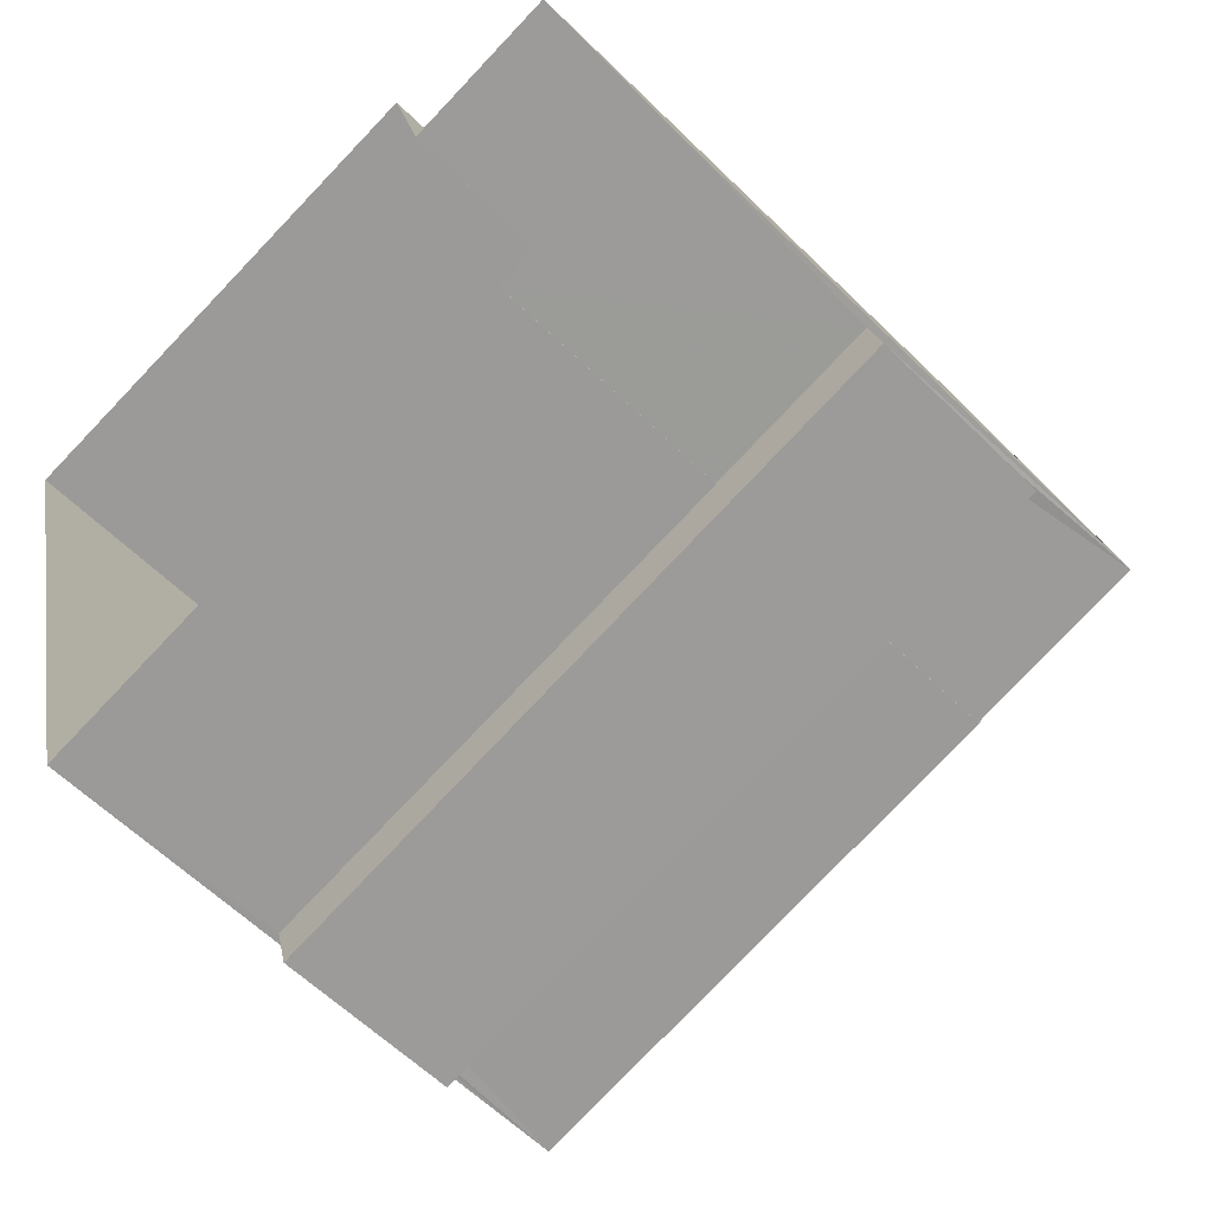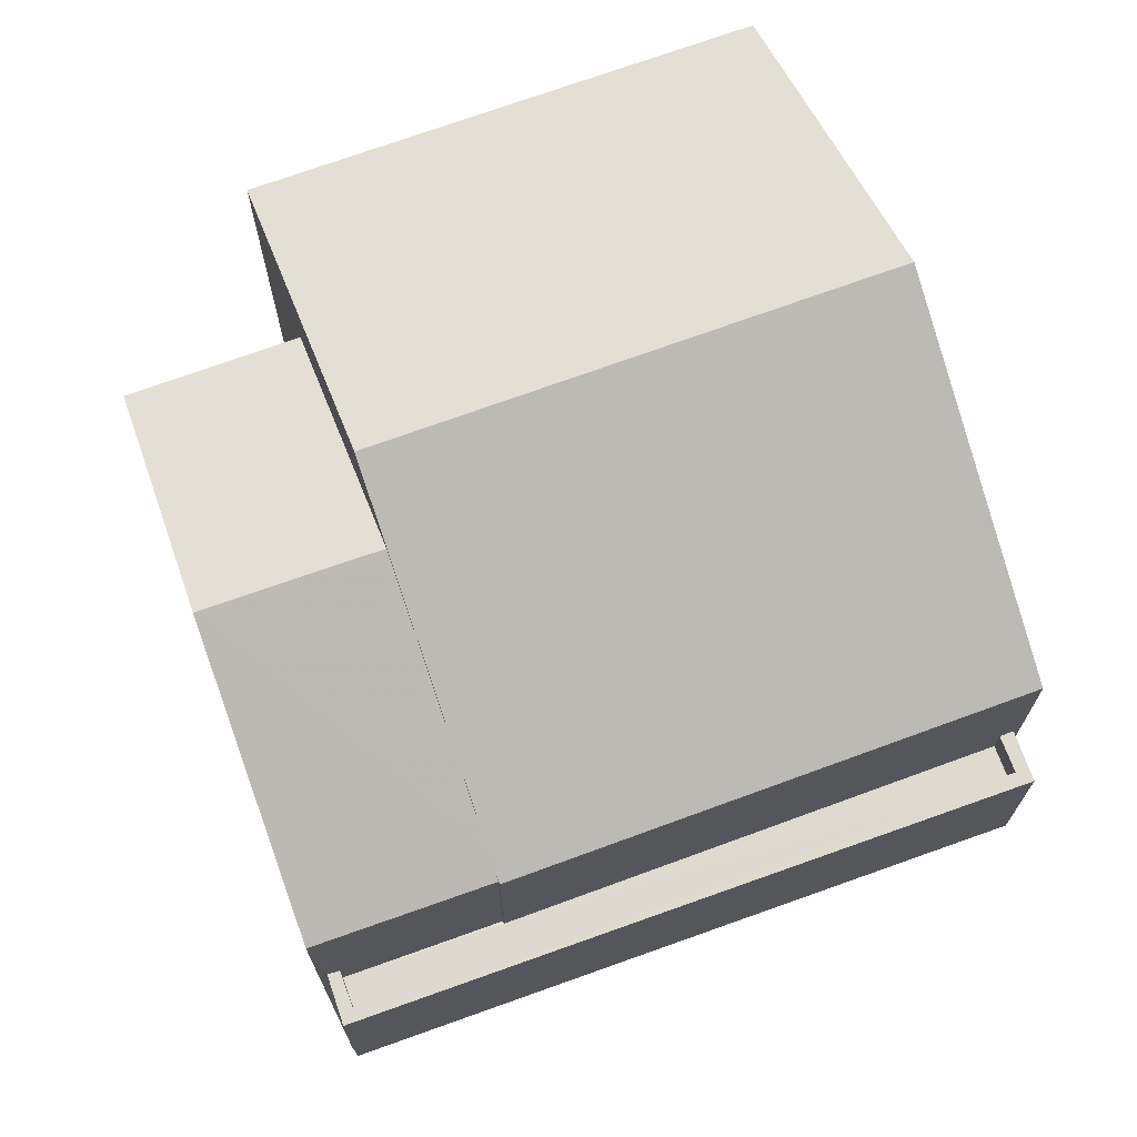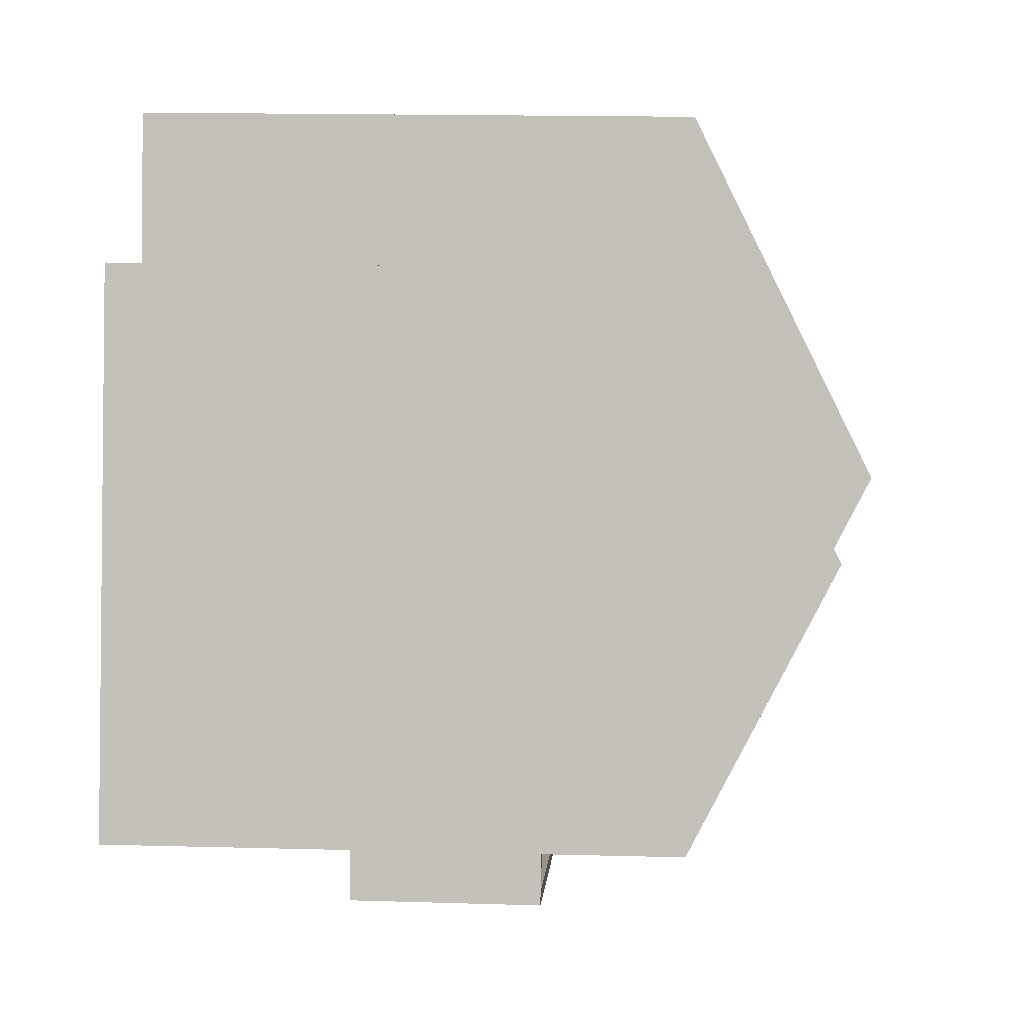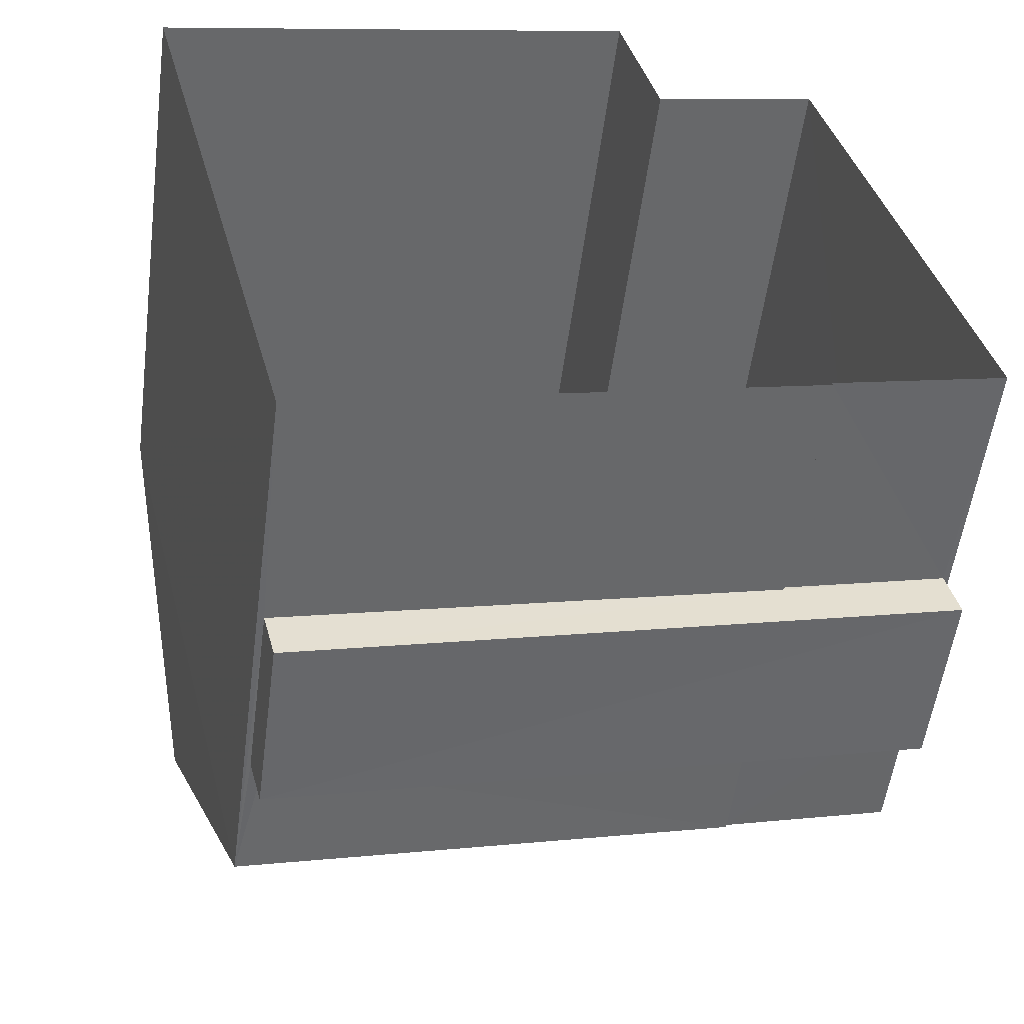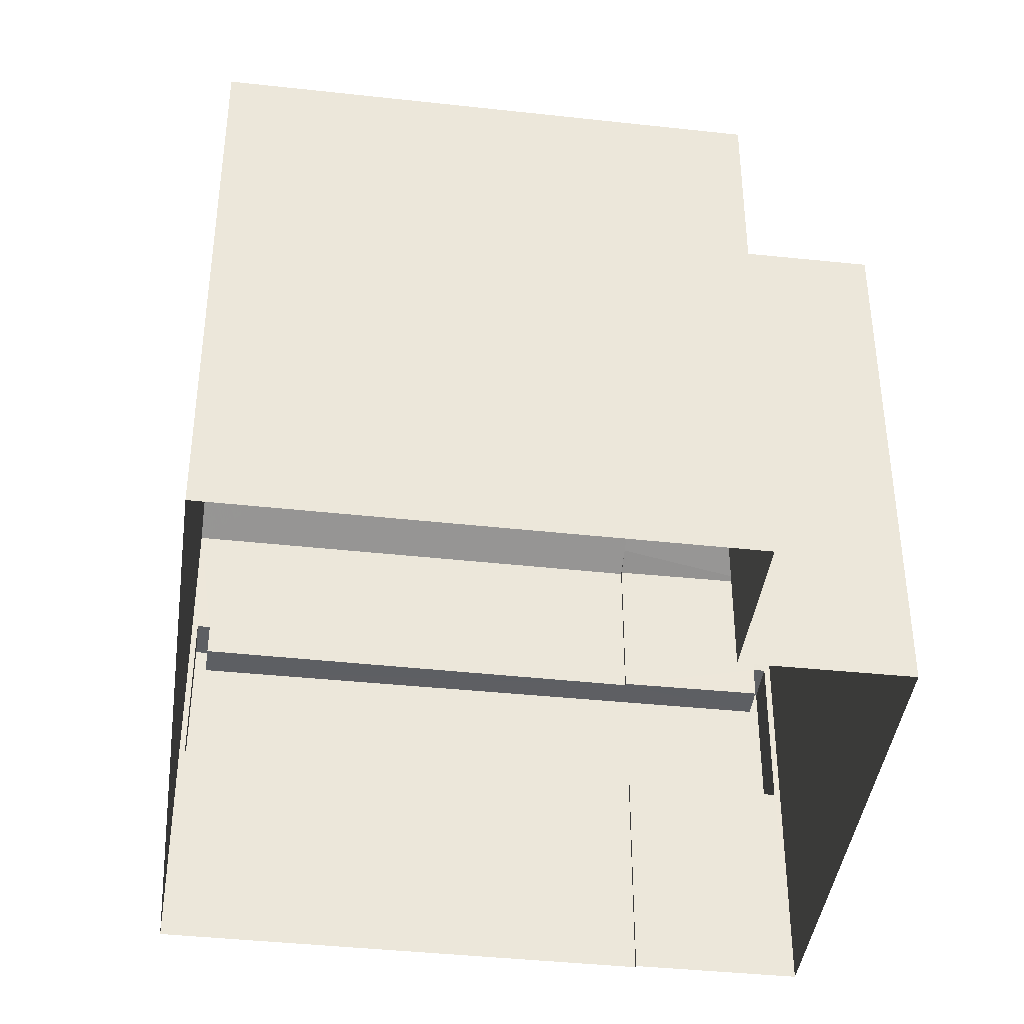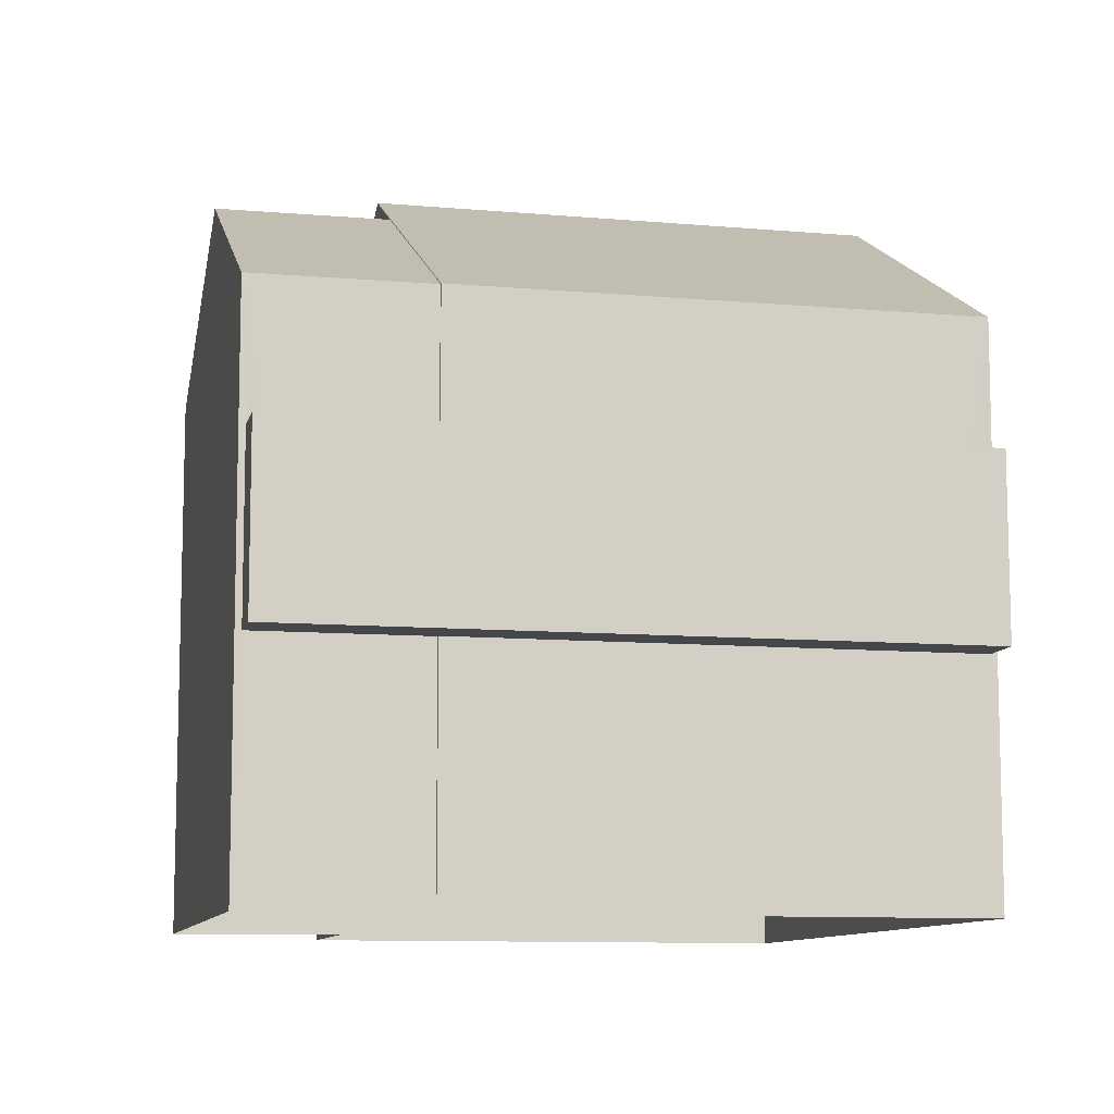
<metadata>
{"format":"obj","ext":"obj","renderer":"f3d","projection":"perspective","resolution":1024,"background":"white","views":[{"elev":-59.2,"azim":-135.4,"up":"+Y"},{"elev":71.4,"azim":-34.2,"up":"+Z"},{"elev":16.1,"azim":-86.7,"up":"+Y"},{"elev":-53.9,"azim":172.6,"up":"+Y"},{"elev":-40.7,"azim":158.2,"up":"+Z"},{"elev":-9.8,"azim":-27.2,"up":"+Z"}]}
</metadata>
<code>
v -8.91e+04 -9.996e+04 6.152
v -8.91e+04 -9.997e+04 6.153
v -8.91e+04 -9.996e+04 6.152
v -8.91e+04 -9.996e+04 6.152
v -8.91e+04 -9.996e+04 6.153
v -8.91e+04 -9.996e+04 6.153
v -8.91e+04 -9.996e+04 6.152
v -8.91e+04 -9.996e+04 6.153
v -8.911e+04 -9.996e+04 8.799
v -8.91e+04 -9.996e+04 8.799
v -8.91e+04 -9.996e+04 8.799
v -8.91e+04 -9.997e+04 8.799
v -8.91e+04 -9.997e+04 8.799
v -8.91e+04 -9.996e+04 8.799
v -8.91e+04 -9.996e+04 12.45
v -8.91e+04 -9.996e+04 13.86
v -8.91e+04 -9.996e+04 12.3
v -8.91e+04 -9.996e+04 12.3
v -8.91e+04 -9.996e+04 12.3
v -8.91e+04 -9.996e+04 12.3
v -8.91e+04 -9.996e+04 14.31
v -8.91e+04 -9.996e+04 10.4
v -8.91e+04 -9.997e+04 10.4
v -8.91e+04 -9.997e+04 10.4
v -8.91e+04 -9.996e+04 10.4
v -8.91e+04 -9.996e+04 10.4
v -8.91e+04 -9.996e+04 10.4
v -8.91e+04 -9.996e+04 13.86
v -8.91e+04 -9.996e+04 12.3
v -8.91e+04 -9.996e+04 13.69
v -8.91e+04 -9.996e+04 12.3
v -8.91e+04 -9.996e+04 10.8
v -8.91e+04 -9.996e+04 10.8
v -8.91e+04 -9.996e+04 10.8
v -8.91e+04 -9.997e+04 10.8
v -8.91e+04 -9.997e+04 10.8
v -8.91e+04 -9.997e+04 10.8
v -8.911e+04 -9.996e+04 10.8
v -8.91e+04 -9.997e+04 10.8
v -8.91e+04 -9.996e+04 12.3
v -8.91e+04 -9.997e+04 12.3
v -8.91e+04 -9.996e+04 14.31
f 1 2 3
f 4 1 3
f 2 5 6
f 7 3 8
f 3 6 8
f 2 6 3
f 9 10 11
f 9 11 12
f 11 13 12
f 10 14 11
f 15 16 17
f 18 15 17
f 19 20 21
f 22 23 24
f 23 22 25
f 26 25 22
f 26 22 27
f 15 28 16
f 29 30 31
f 32 33 34
f 35 36 37
f 33 38 34
f 39 36 35
f 36 38 37
f 34 38 36
f 40 41 42
f 41 21 42
f 30 29 16
f 28 30 16
f 20 42 21
f 3 20 4
f 3 31 20
f 33 9 38
f 33 10 9
f 19 41 2
f 1 19 2
f 32 34 25
f 26 32 25
f 35 37 12
f 13 35 12
f 24 23 36
f 39 24 36
f 20 1 4
f 20 19 1
f 17 29 7
f 8 17 7
f 14 5 11
f 14 6 5
f 16 29 17
f 20 31 42
f 42 28 40
f 15 18 40
f 31 30 42
f 28 15 40
f 30 28 42
f 41 40 39
f 13 2 41
f 40 22 39
f 13 5 2
f 13 11 5
f 22 24 39
f 35 13 41
f 35 41 39
f 18 22 40
f 18 27 22
f 37 38 9
f 12 37 9
f 27 18 32
f 10 6 14
f 6 10 8
f 32 18 17
f 26 27 32
f 17 8 10
f 17 10 33
f 32 17 33
f 34 23 25
f 34 36 23
f 21 41 19
f 31 3 7
f 29 31 7

</code>
